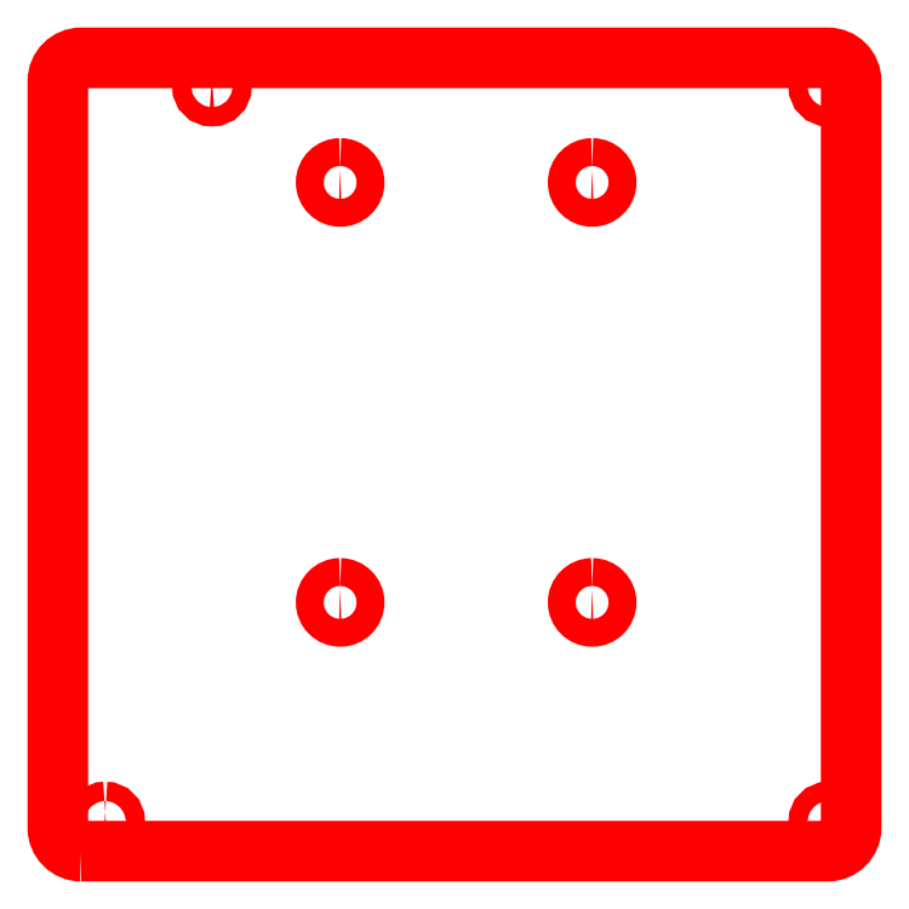
<metadata>
{"format":"dxf","ext":"dxf","renderer":"ezdxf+matplotlib","layout":"modelspace","background":"white","min_lineweight":24,"dpi":150}
</metadata>
<code>
0
SECTION
2
ENTITIES
0
POLYLINE
8
0
66
   1
39
0
70
    1
0
VERTEX
8
0
10
5
20
0
0
VERTEX
8
0
10
165
20
0
42
0.4142
0
VERTEX
8
0
10
170
20
5
0
VERTEX
8
0
10
170
20
165
42
0.4142
0
VERTEX
8
0
10
165
20
170
0
VERTEX
8
0
10
5
20
170
42
0.4142
0
VERTEX
8
0
10
0
20
165
0
VERTEX
8
0
10
0
20
5
42
0.4142
0
VERTEX
8
0
10
5
20
0
0
SEQEND
0
POLYLINE
8
0
66
   1
39
0
70
    1
0
VERTEX
8
0
10
114.5
20
56.3
42
-0.4142
0
VERTEX
8
0
10
117.5
20
53.3
42
-0.4142
0
VERTEX
8
0
10
114.5
20
50.3
42
-0.4142
0
VERTEX
8
0
10
111.5
20
53.3
42
-0.4142
0
VERTEX
8
0
10
114.5
20
56.3
0
SEQEND
0
POLYLINE
8
0
66
   1
39
0
70
    1
0
VERTEX
8
0
10
114.5
20
146.3
42
-0.4142
0
VERTEX
8
0
10
117.5
20
143.3
42
-0.4142
0
VERTEX
8
0
10
114.5
20
140.3
42
-0.4142
0
VERTEX
8
0
10
111.5
20
143.3
42
-0.4142
0
VERTEX
8
0
10
114.5
20
146.3
0
SEQEND
0
POLYLINE
8
0
66
   1
39
0
70
    1
0
VERTEX
8
0
10
60.5
20
146.3
42
-0.4142
0
VERTEX
8
0
10
63.5
20
143.3
42
-0.4142
0
VERTEX
8
0
10
60.5
20
140.3
42
-0.4142
0
VERTEX
8
0
10
57.5
20
143.3
42
-0.4142
0
VERTEX
8
0
10
60.5
20
146.3
0
SEQEND
0
POLYLINE
8
0
66
   1
39
0
70
    1
0
VERTEX
8
0
10
60.5
20
56.3
42
-0.4142
0
VERTEX
8
0
10
63.5
20
53.3
42
-0.4142
0
VERTEX
8
0
10
60.5
20
50.3
42
-0.4142
0
VERTEX
8
0
10
57.5
20
53.3
42
-0.4142
0
VERTEX
8
0
10
60.5
20
56.3
0
SEQEND
0
POLYLINE
8
0
66
   1
39
0
70
    1
0
VERTEX
8
0
10
165.1
20
8.382
42
-0.4142
0
VERTEX
8
0
10
167.1
20
6.35
42
-0.4142
0
VERTEX
8
0
10
165.1
20
4.318
42
-0.4142
0
VERTEX
8
0
10
163.1
20
6.35
42
-0.4142
0
VERTEX
8
0
10
165.1
20
8.382
0
SEQEND
0
POLYLINE
8
0
66
   1
39
0
70
    1
0
VERTEX
8
0
10
165.1
20
165.9
42
-0.4142
0
VERTEX
8
0
10
167.1
20
163.8
42
-0.4142
0
VERTEX
8
0
10
165.1
20
161.8
42
-0.4142
0
VERTEX
8
0
10
163.1
20
163.8
42
-0.4142
0
VERTEX
8
0
10
165.1
20
165.9
0
SEQEND
0
POLYLINE
8
0
66
   1
39
0
70
    1
0
VERTEX
8
0
10
33.02
20
165.9
42
-0.4142
0
VERTEX
8
0
10
35.05
20
163.8
42
-0.4142
0
VERTEX
8
0
10
33.02
20
161.8
42
-0.4142
0
VERTEX
8
0
10
30.99
20
163.8
42
-0.4142
0
VERTEX
8
0
10
33.02
20
165.9
0
SEQEND
0
POLYLINE
8
0
66
   1
39
0
70
    1
0
VERTEX
8
0
10
10.16
20
8.382
42
-0.4142
0
VERTEX
8
0
10
12.19
20
6.35
42
-0.4142
0
VERTEX
8
0
10
10.16
20
4.318
42
-0.4142
0
VERTEX
8
0
10
8.128
20
6.35
42
-0.4142
0
VERTEX
8
0
10
10.16
20
8.382
0
SEQEND
0
ENDSEC
0
EOF

</code>
